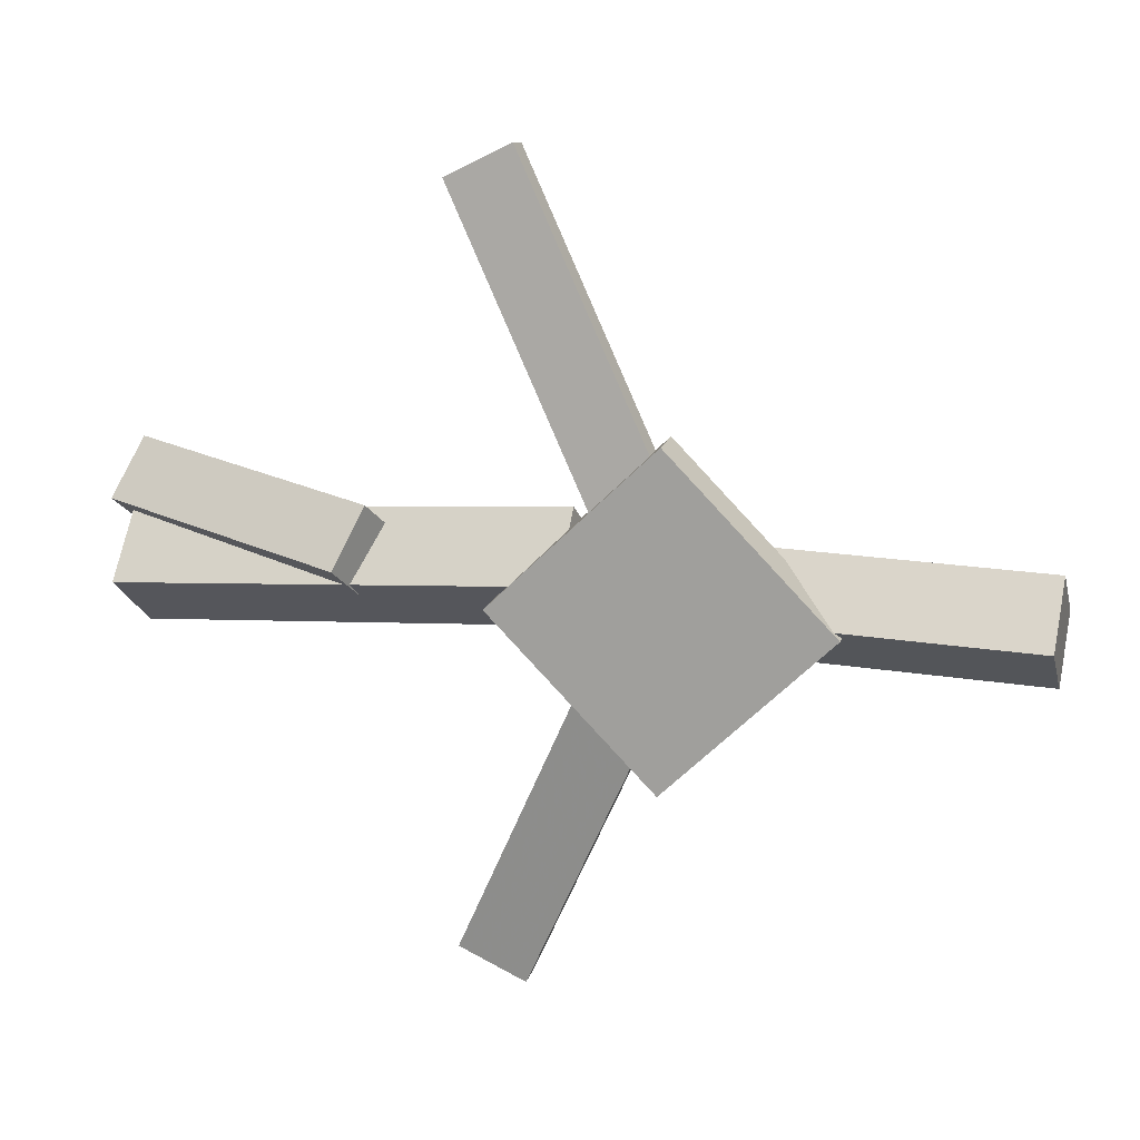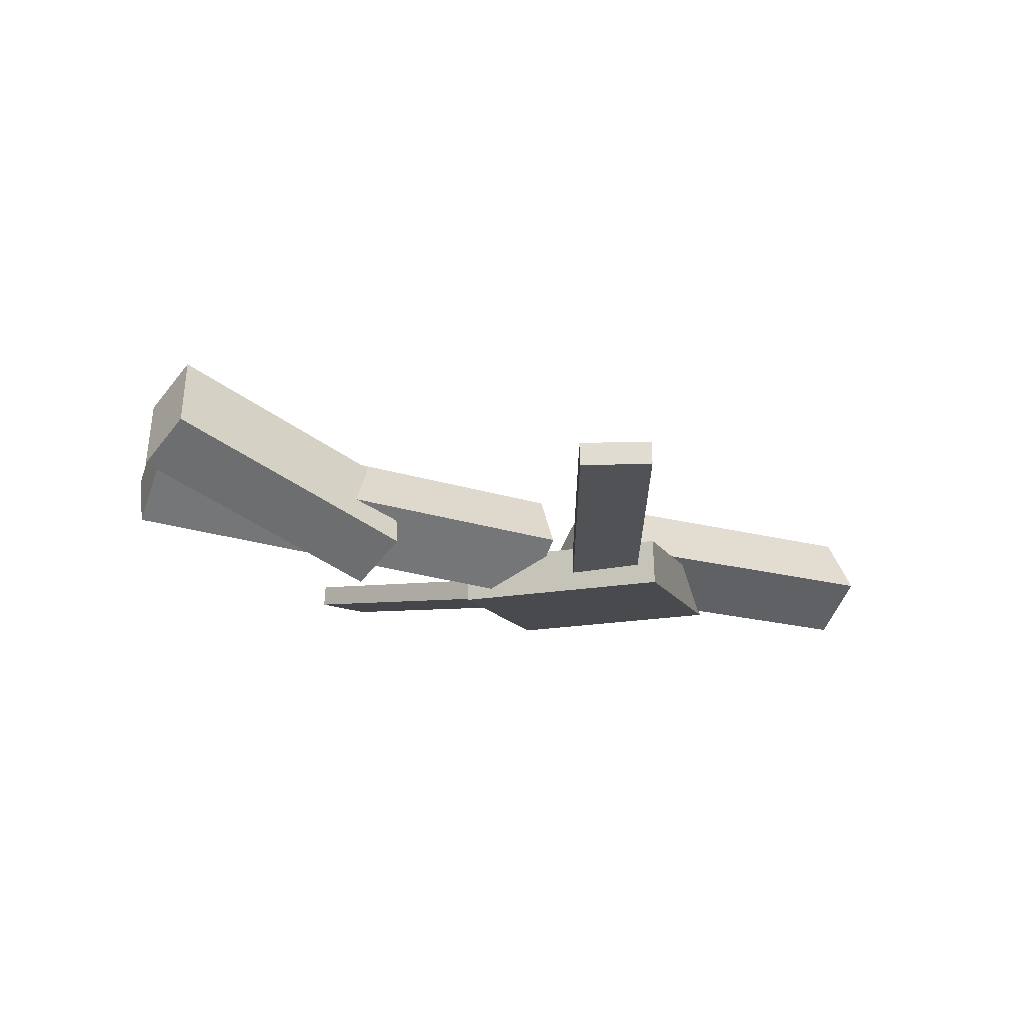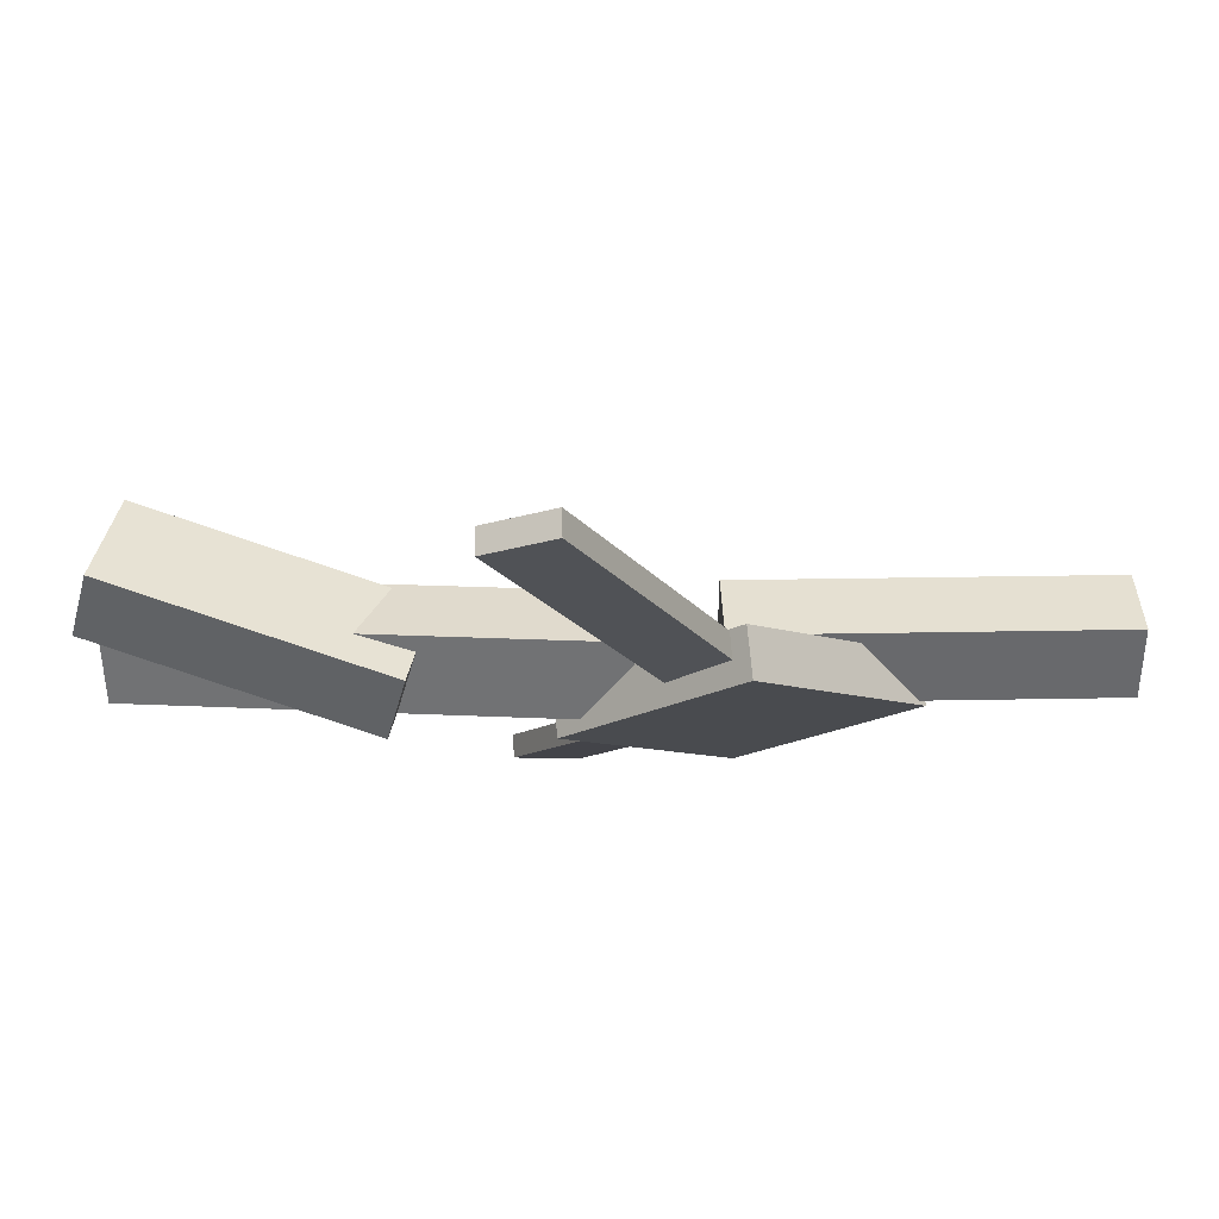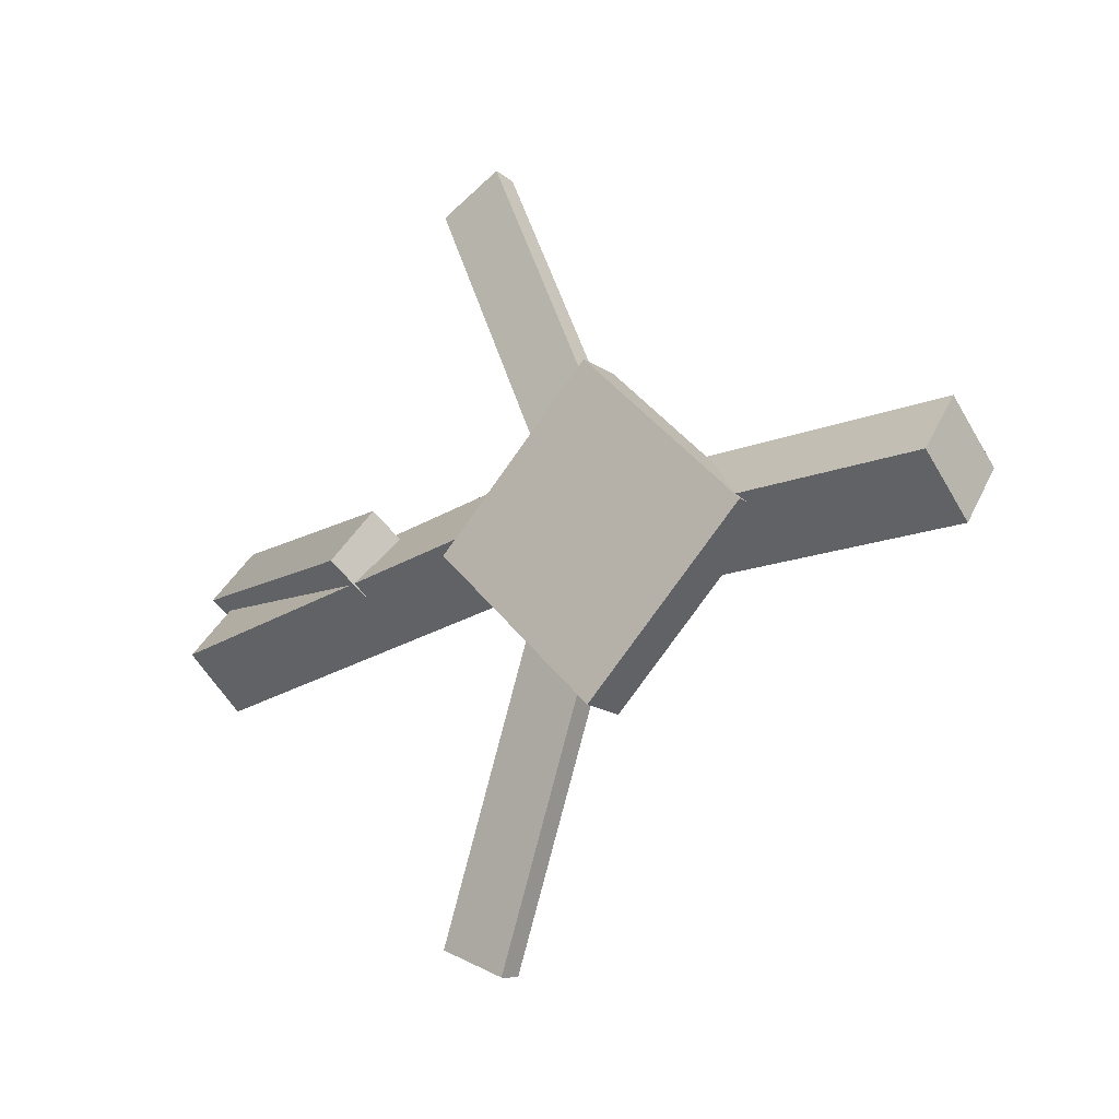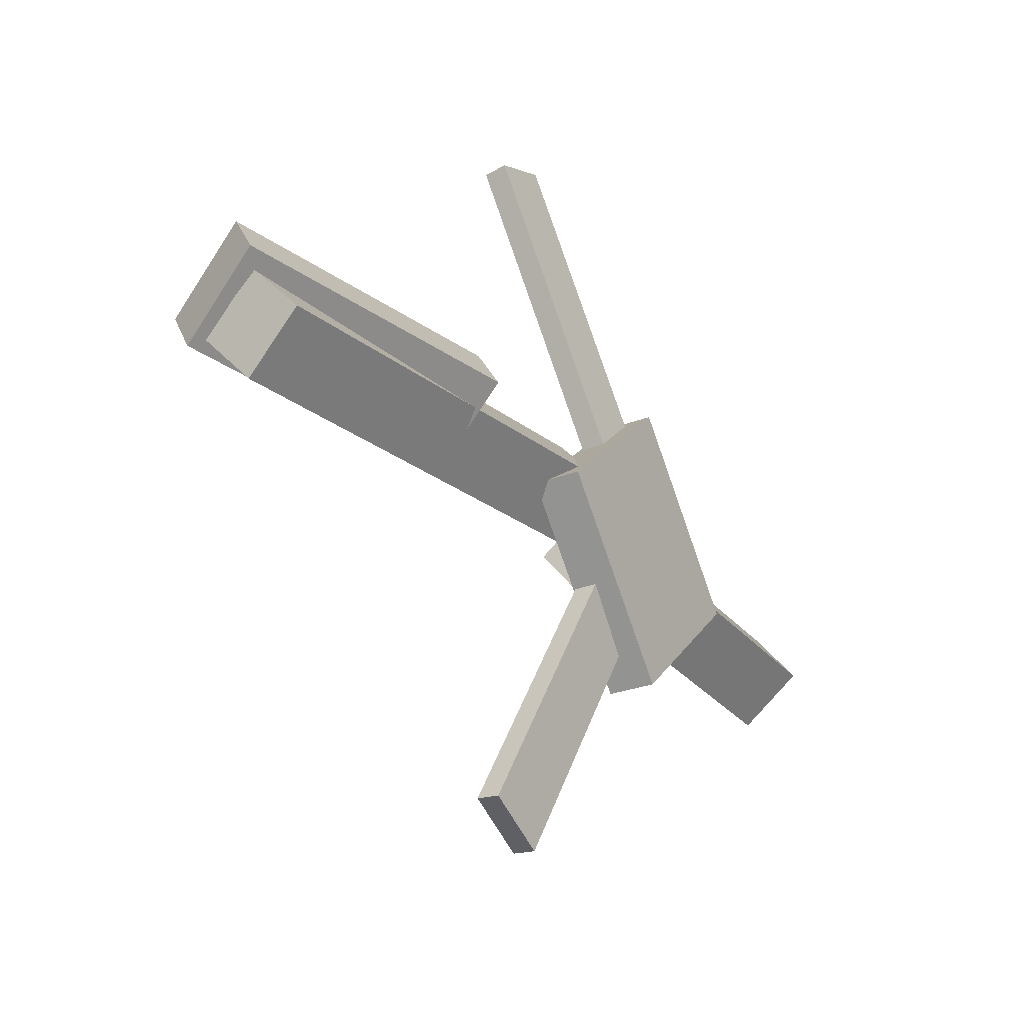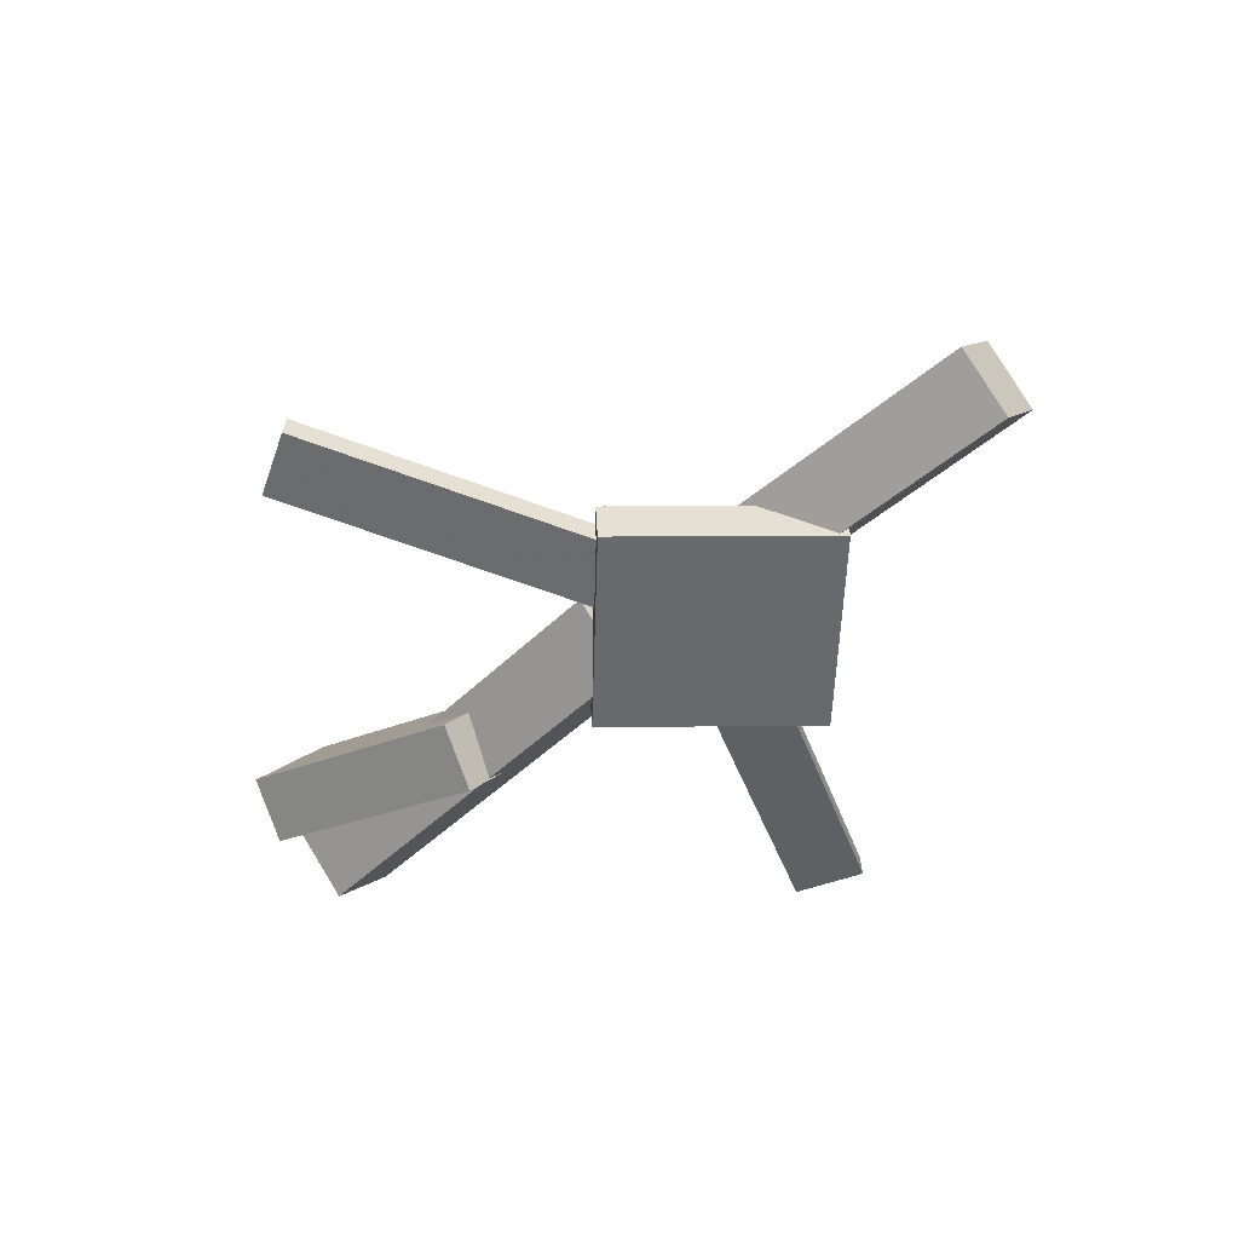
<metadata>
{"format":"obj","ext":"obj","renderer":"f3d","projection":"perspective","resolution":1024,"background":"white","views":[{"elev":14.2,"azim":15.9,"up":"+Z"},{"elev":-15.6,"azim":-26.0,"up":"+Y"},{"elev":74.6,"azim":-2.8,"up":"+Z"},{"elev":-17.8,"azim":38.5,"up":"+Z"},{"elev":-31.0,"azim":-57.6,"up":"+Z"},{"elev":-51.3,"azim":44.3,"up":"+Y"}]}
</metadata>
<code>
v 0.0827 -0.07192 -0.07411
v 0.02926 -0.07412 -0.0495
v 0.08243 -0.09032 -0.07633
v 0.02899 -0.09252 -0.05172
v -0.03085 -0.04085 -0.3179
v -0.08429 -0.04304 -0.2933
v -0.03112 -0.05925 -0.3201
v -0.08456 -0.06145 -0.2955
f 1.0 7.0 5.0
f 1.0 3.0 7.0
f 1.0 4.0 3.0
f 1.0 2.0 4.0
f 3.0 8.0 7.0
f 3.0 4.0 8.0
f 5.0 7.0 8.0
f 5.0 8.0 6.0
f 1.0 5.0 6.0
f 1.0 6.0 2.0
f 2.0 6.0 8.0
f 2.0 8.0 4.0
v 0.07149 -0.05621 0.03778
v 0.3622 -0.06452 0.03107
v 0.07204 -0.006136 -0.0001178
v 0.3628 -0.01445 -0.006831
v 0.06933 -0.09267 -0.01041
v 0.3601 -0.101 -0.01712
v 0.06989 -0.04259 -0.04831
v 0.3606 -0.0509 -0.05502
f 9.0 15.0 13.0
f 9.0 11.0 15.0
f 9.0 12.0 11.0
f 9.0 10.0 12.0
f 11.0 16.0 15.0
f 11.0 12.0 16.0
f 13.0 15.0 16.0
f 13.0 16.0 14.0
f 9.0 13.0 14.0
f 9.0 14.0 10.0
f 10.0 14.0 16.0
f 10.0 16.0 12.0
v -0.352 -0.02143 -0.06455
v -0.3604 -0.06823 -0.02387
v -0.3517 0.02177 -0.01481
v -0.3602 -0.02503 0.02587
v 0.01627 -0.05994 -0.0327
v 0.00786 -0.1067 0.00798
v 0.01649 -0.01675 0.01704
v 0.008075 -0.06355 0.05772
f 17.0 23.0 21.0
f 17.0 19.0 23.0
f 17.0 20.0 19.0
f 17.0 18.0 20.0
f 19.0 24.0 23.0
f 19.0 20.0 24.0
f 21.0 23.0 24.0
f 21.0 24.0 22.0
f 17.0 21.0 22.0
f 17.0 22.0 18.0
f 18.0 22.0 24.0
f 18.0 24.0 20.0
v -0.08766 -0.04863 0.2913
v -0.03518 -0.04759 0.3173
v 0.03217 -0.07493 0.05059
v 0.08465 -0.0739 0.0766
v -0.0882 -0.06804 0.2932
v -0.03572 -0.06701 0.3192
v 0.03164 -0.09435 0.05245
v 0.08411 -0.09331 0.07845
f 25.0 31.0 29.0
f 25.0 27.0 31.0
f 25.0 28.0 27.0
f 25.0 26.0 28.0
f 27.0 32.0 31.0
f 27.0 28.0 32.0
f 29.0 31.0 32.0
f 29.0 32.0 30.0
f 25.0 29.0 30.0
f 25.0 30.0 26.0
f 26.0 30.0 32.0
f 26.0 32.0 28.0
v -0.3402 0.06451 0.0276
v -0.3564 0.03519 -0.01744
v -0.3589 -0.004361 0.07919
v -0.3751 -0.03369 0.03416
v -0.1282 -0.01265 0.001479
v -0.1445 -0.04197 -0.04356
v -0.147 -0.08152 0.05307
v -0.1632 -0.1108 0.008034
f 33.0 39.0 37.0
f 33.0 35.0 39.0
f 33.0 36.0 35.0
f 33.0 34.0 36.0
f 35.0 40.0 39.0
f 35.0 36.0 40.0
f 37.0 39.0 40.0
f 37.0 40.0 38.0
f 33.0 37.0 38.0
f 33.0 38.0 34.0
f 34.0 38.0 40.0
f 34.0 40.0 36.0
v 0.212 -0.0992 -0.01896
v 0.08186 -0.103 -0.1448
v 0.2102 -0.06076 -0.01824
v 0.08002 -0.0646 -0.1441
v 0.0835 -0.1079 0.1142
v -0.04667 -0.1117 -0.01162
v 0.08166 -0.06943 0.115
v -0.0485 -0.07327 -0.01089
f 41.0 47.0 45.0
f 41.0 43.0 47.0
f 41.0 44.0 43.0
f 41.0 42.0 44.0
f 43.0 48.0 47.0
f 43.0 44.0 48.0
f 45.0 47.0 48.0
f 45.0 48.0 46.0
f 41.0 45.0 46.0
f 41.0 46.0 42.0
f 42.0 46.0 48.0
f 42.0 48.0 44.0

</code>
